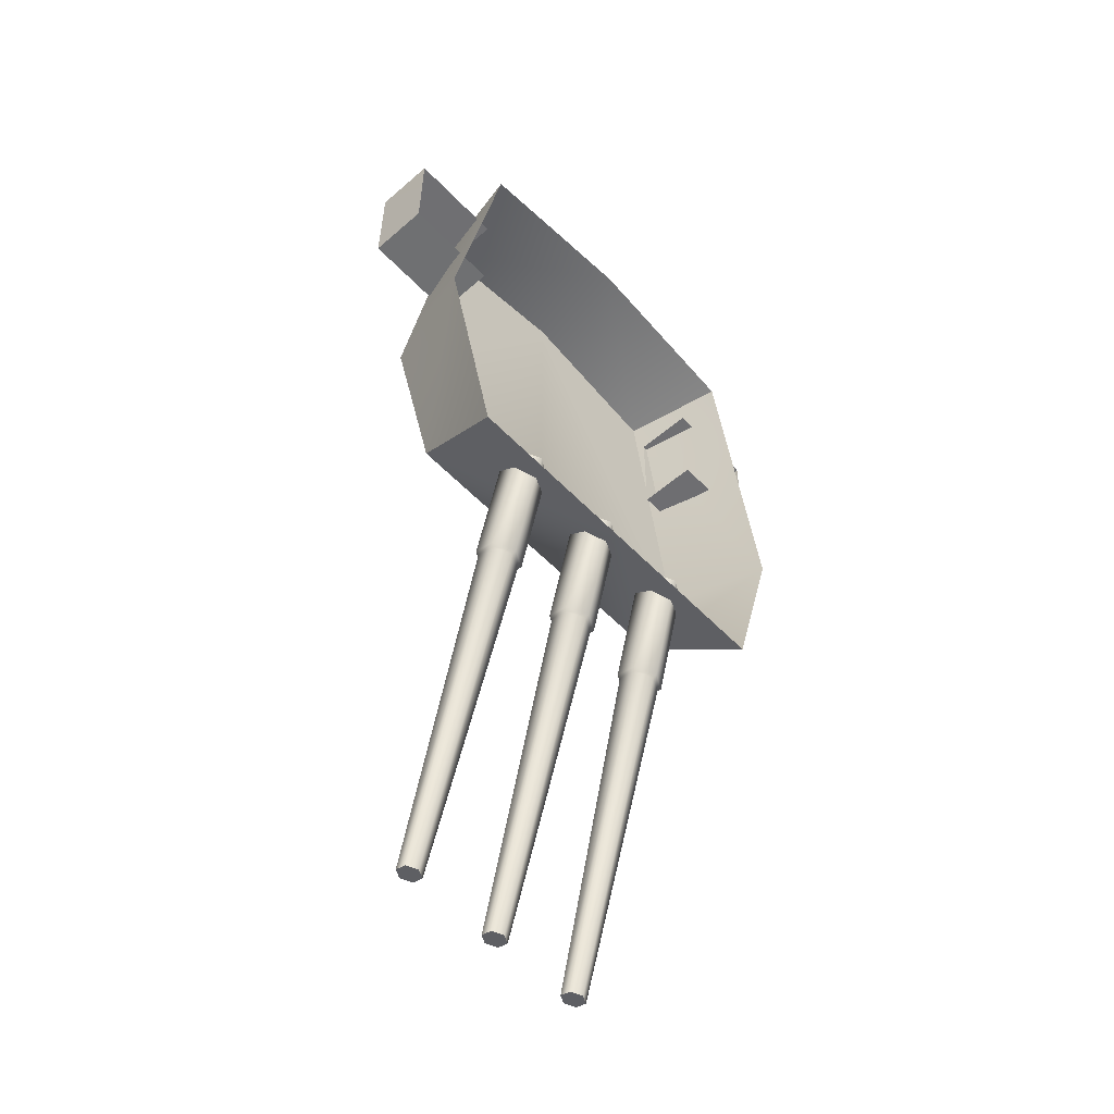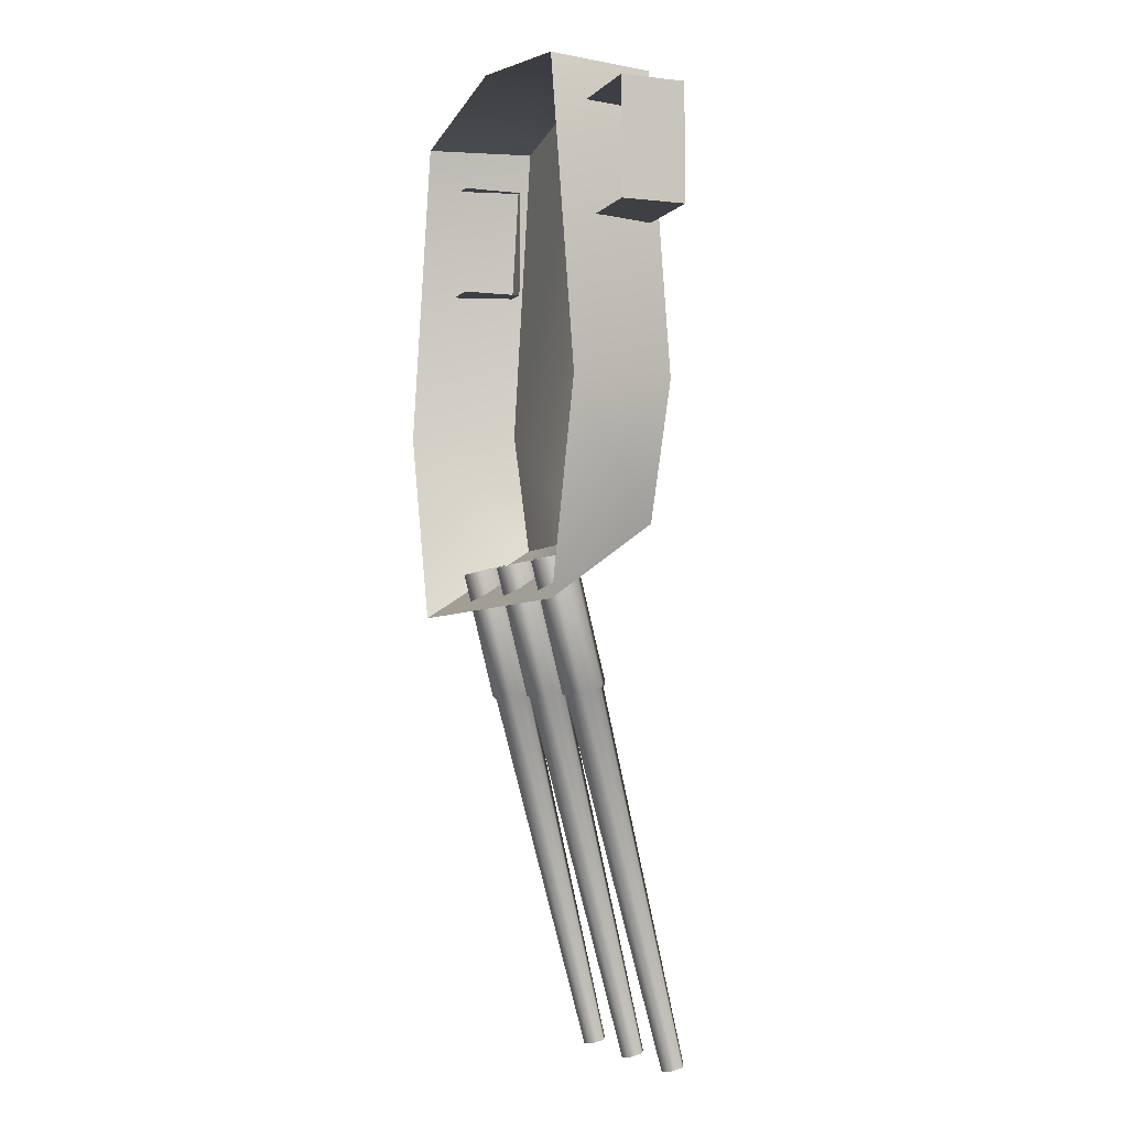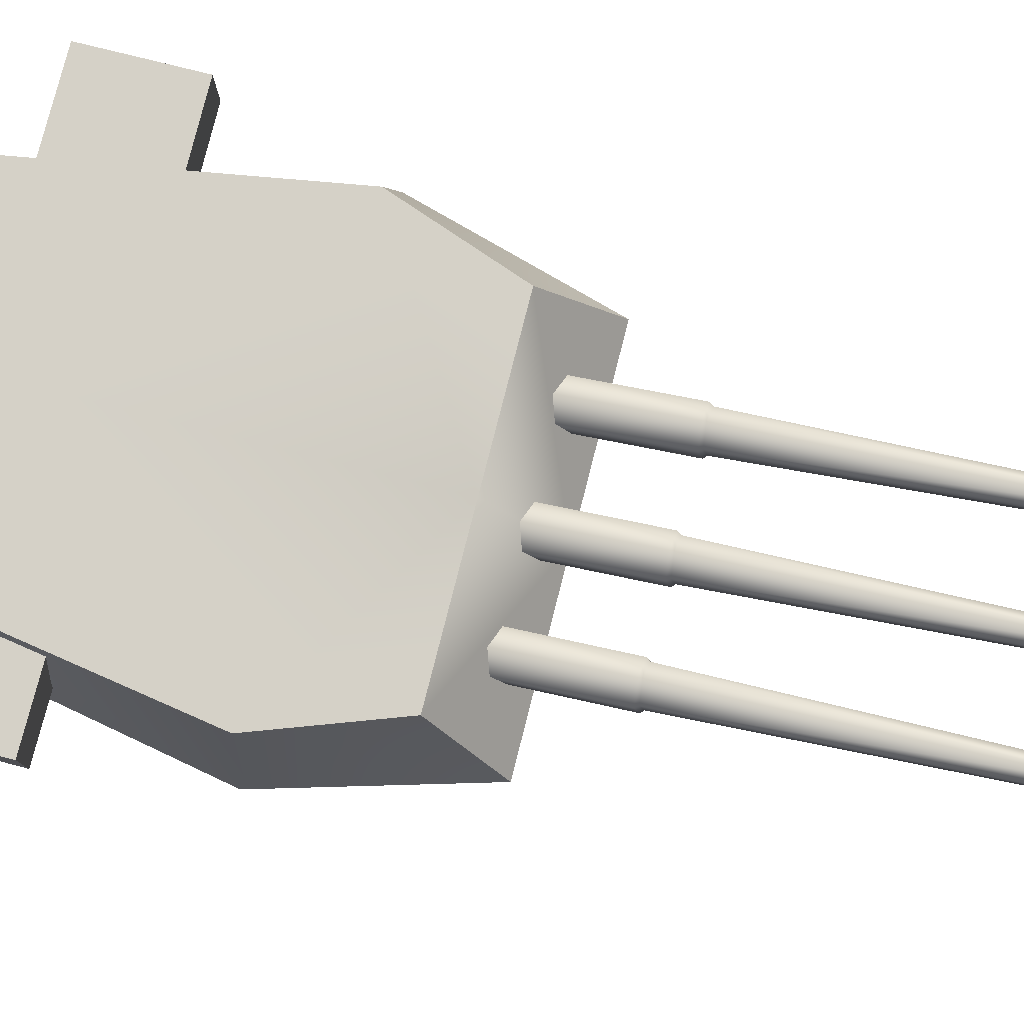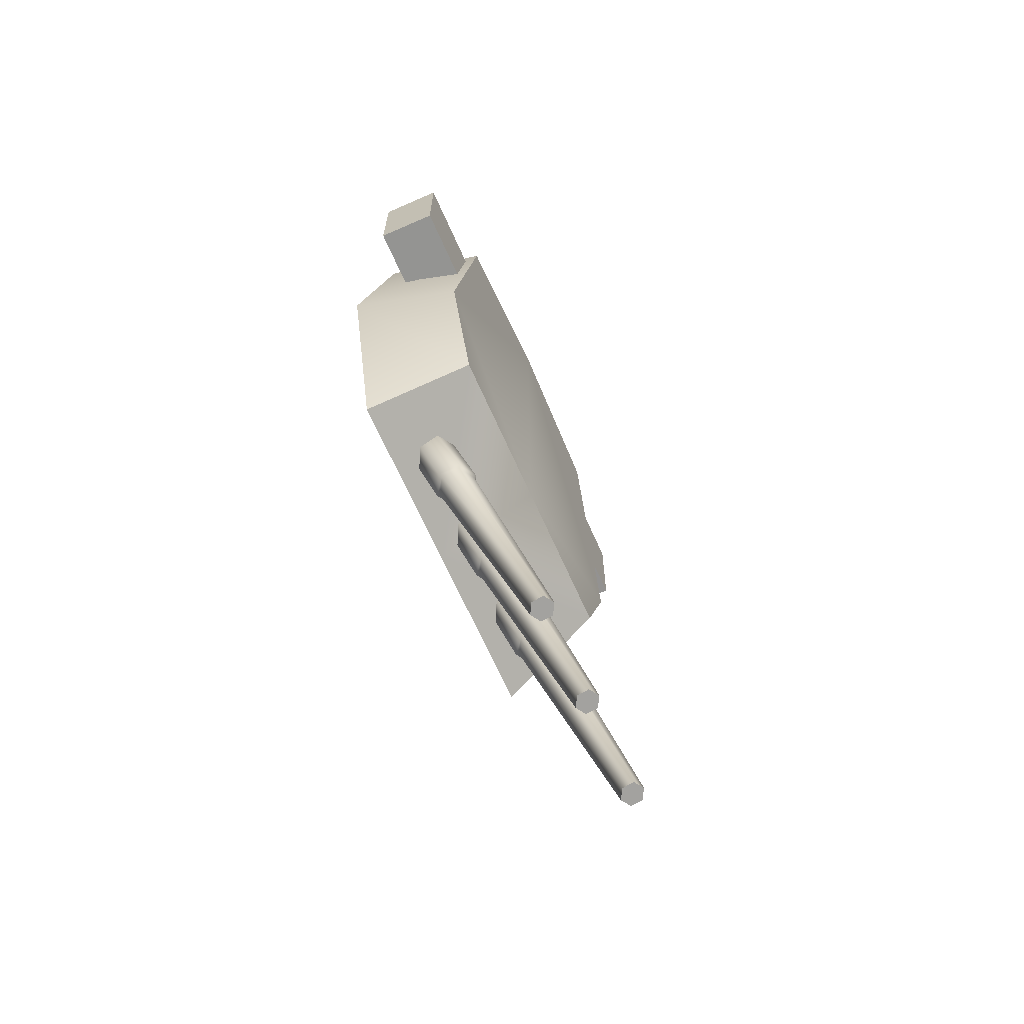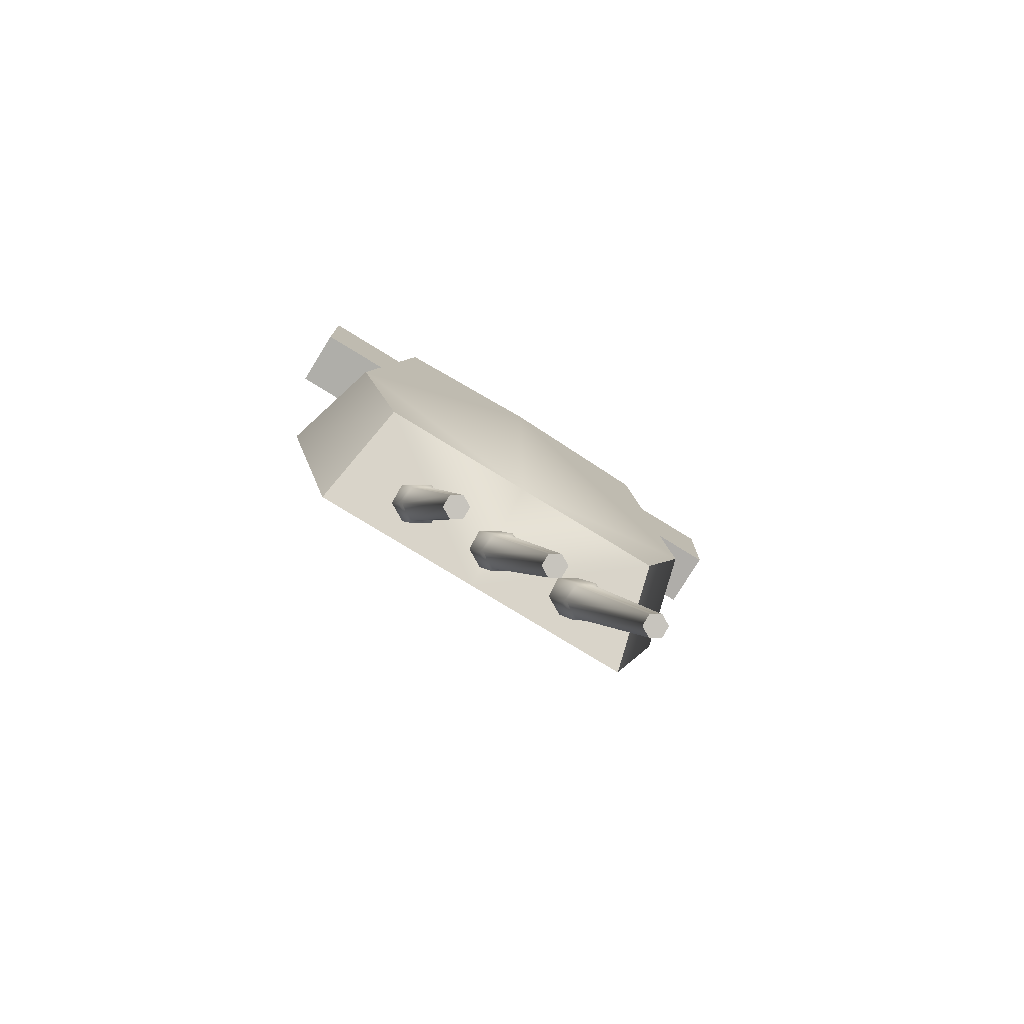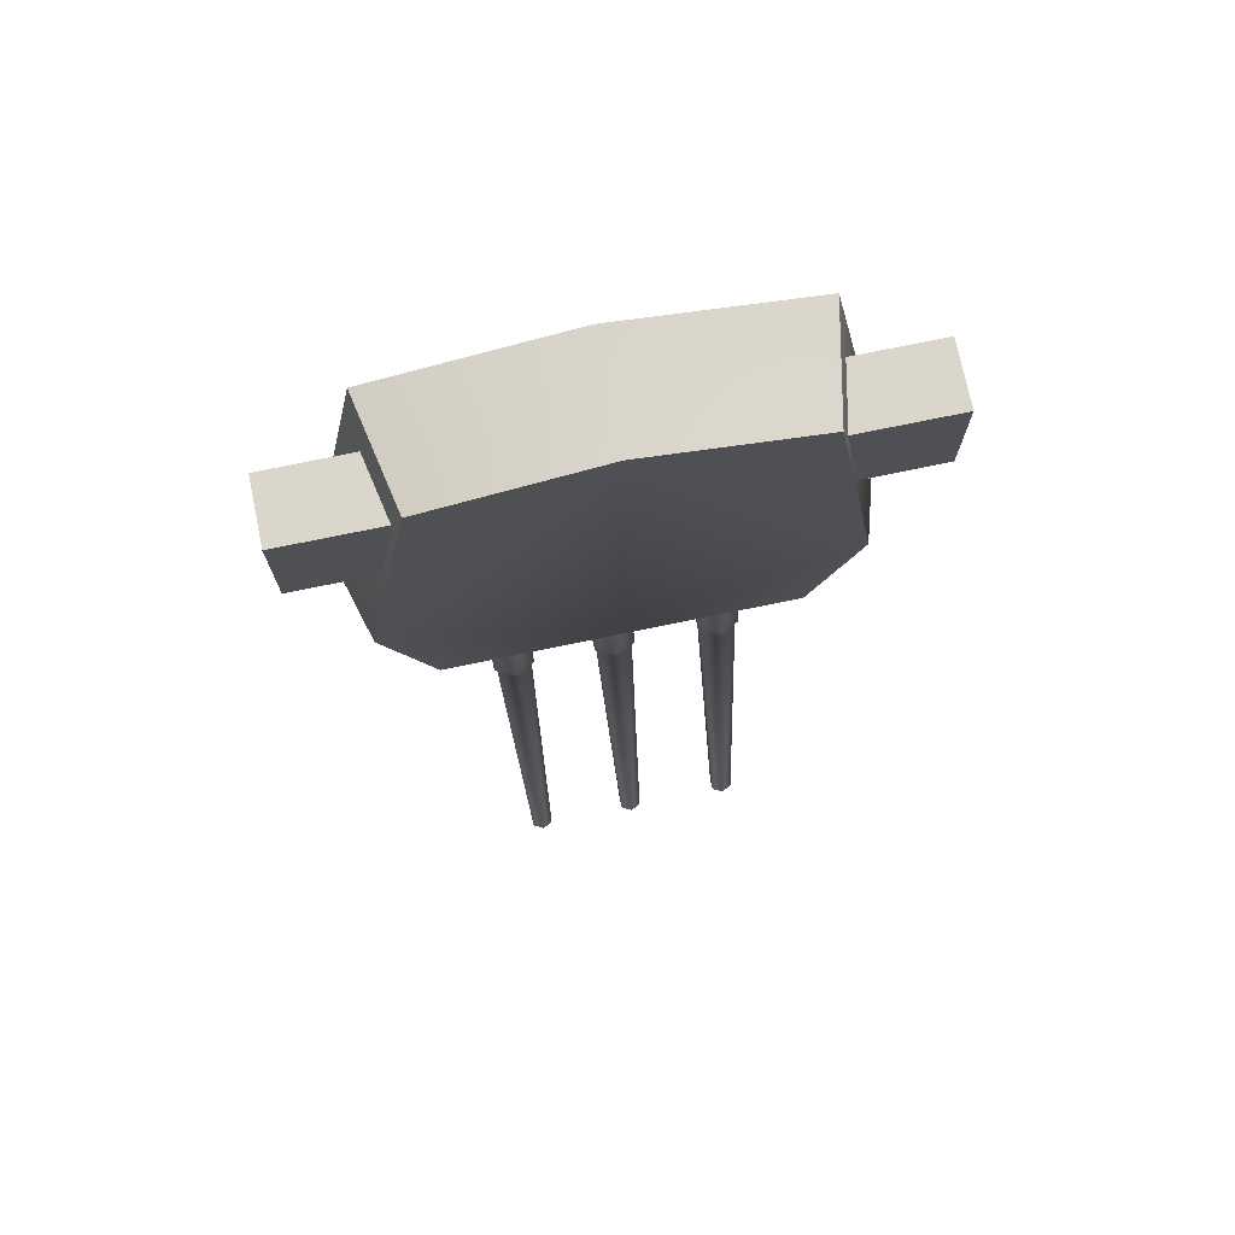
<metadata>
{"format":"obj","ext":"obj","renderer":"f3d","projection":"perspective","resolution":1024,"background":"white","views":[{"elev":-54.7,"azim":-47.5,"up":"+Z"},{"elev":-4.4,"azim":69.1,"up":"+Z"},{"elev":79.1,"azim":104.3,"up":"+Y"},{"elev":-66.6,"azim":113.9,"up":"+Z"},{"elev":-77.3,"azim":148.4,"up":"+Z"},{"elev":74.1,"azim":168.3,"up":"+Z"}]}
</metadata>
<code>
v 2.251e-06 -5.936 23.4
v -13.13 -5.936 21.26
v -11.61 1.64 21.22
v 2.251e-06 1.64 23.4
v -11.83 1.64 -9.409
v -15.15 1.64 -0.2124
v -17.3 -5.936 -0.5282
v -13.3 -5.936 -14.58
v -11.61 1.64 21.22
v -13.13 -5.936 21.26
v -11.83 1.64 -9.409
v -13.3 -5.936 -14.58
v -1.069e-06 -5.936 -14.58
v -6.175e-07 1.64 -9.409
v 2.251e-06 1.64 23.4
v -15.15 1.64 -0.2124
v -11.83 1.64 -9.409
v -11.61 1.64 21.22
v -19.19 0.9173 10.37
v -12.02 0.9173 10.33
v -11.97 0.9173 18.32
v -19.15 0.9173 18.32
v -19.19 0.9173 10.37
v -19.2 -3.438 10.36
v -12.02 -3.447 10.32
v -12.02 0.9173 10.33
v -19.15 0.9173 18.32
v -11.97 0.9173 18.32
v -11.98 -3.459 18.32
v -19.15 -3.45 18.32
v -19.2 -3.438 10.36
v -19.19 0.9173 10.37
v -19.15 0.9173 18.32
v -19.15 -3.45 18.32
v 2.251e-06 -5.936 23.4
v 2.251e-06 1.64 23.4
v 11.61 1.64 21.22
v 13.13 -5.936 21.26
v 11.83 1.64 -9.409
v 13.3 -5.936 -14.58
v 17.3 -5.936 -0.5282
v 15.15 1.64 -0.2124
v 11.61 1.64 21.22
v 13.13 -5.936 21.26
v 11.83 1.64 -9.409
v -6.175e-07 1.64 -9.409
v -1.069e-06 -5.936 -14.58
v 13.3 -5.936 -14.58
v 11.83 1.64 -9.409
v 15.15 1.64 -0.2124
v 2.251e-06 1.64 23.4
v 11.61 1.64 21.22
v 19.19 0.9173 10.37
v 19.15 0.9173 18.32
v 11.97 0.9173 18.32
v 12.02 0.9173 10.33
v 19.19 0.9173 10.37
v 12.02 0.9173 10.33
v 12.02 -3.447 10.32
v 19.2 -3.438 10.36
v 19.15 0.9173 18.32
v 19.15 -3.45 18.32
v 11.98 -3.459 18.32
v 11.97 0.9173 18.32
v 19.2 -3.438 10.36
v 19.15 -3.45 18.32
v 19.15 0.9173 18.32
v 19.19 0.9173 10.37
v -7.134 -5.063 -11.69
v -7.134 -2.821 -20.57
v -8.52 -2.045 -20.38
v -8.532 -4.28 -11.49
v -8.52 -0.4923 -19.99
v -8.532 -2.715 -11.1
v -7.134 0.2841 -19.79
v -7.134 -1.932 -10.9
v -8.336 -1.879 -20.6
v -7.134 -2.552 -20.77
v -8.336 -0.5336 -20.26
v -7.134 0.1393 -20.09
v -7.849 4.736 -45.82
v -7.134 4.335 -45.92
v -7.849 5.536 -45.62
v -7.134 5.936 -45.51
v -7.134 5.936 -45.51
v -7.849 5.536 -45.62
v -7.849 4.736 -45.82
v -7.134 4.335 -45.92
v -7.134 -5.063 -11.69
v -5.736 -4.28 -11.49
v -5.748 -2.045 -20.38
v -7.134 -2.821 -20.57
v -5.748 -0.4923 -19.99
v -5.736 -2.715 -11.1
v -7.134 0.2841 -19.79
v -7.134 -1.932 -10.9
v -5.932 -1.879 -20.6
v -7.134 -2.552 -20.77
v -5.932 -0.5336 -20.26
v -7.134 0.1393 -20.09
v -6.419 4.736 -45.82
v -7.134 4.335 -45.92
v -6.419 5.536 -45.62
v -7.134 5.936 -45.51
v -7.134 5.936 -45.51
v -7.134 4.335 -45.92
v -6.419 4.736 -45.82
v -6.419 5.536 -45.62
v 0.09635 -5.063 -11.69
v 0.09634 -2.821 -20.57
v -1.29 -2.045 -20.38
v -1.302 -4.28 -11.49
v -1.29 -0.4923 -19.99
v -1.302 -2.715 -11.1
v 0.09634 0.2841 -19.79
v 0.09635 -1.932 -10.9
v -1.105 -1.879 -20.6
v 0.09634 -2.552 -20.77
v -1.105 -0.5336 -20.26
v 0.09634 0.1393 -20.09
v -0.6184 4.736 -45.82
v 0.09634 4.335 -45.92
v -0.6184 5.536 -45.62
v 0.09634 5.936 -45.51
v 0.09634 5.936 -45.51
v -0.6184 5.536 -45.62
v -0.6184 4.736 -45.82
v 0.09634 4.335 -45.92
v 0.09635 -5.063 -11.69
v 1.494 -4.28 -11.49
v 1.483 -2.045 -20.38
v 0.09634 -2.821 -20.57
v 1.483 -0.4923 -19.99
v 1.494 -2.715 -11.1
v 0.09634 0.2841 -19.79
v 0.09635 -1.932 -10.9
v 1.298 -1.879 -20.6
v 0.09634 -2.552 -20.77
v 1.298 -0.5336 -20.26
v 0.09634 0.1393 -20.09
v 0.8111 4.736 -45.82
v 0.09634 4.335 -45.92
v 0.8111 5.536 -45.62
v 0.09634 5.936 -45.51
v 0.09634 5.936 -45.51
v 0.09634 4.335 -45.92
v 0.8111 4.736 -45.82
v 0.8111 5.536 -45.62
v 7.074 -5.063 -11.69
v 7.074 -2.821 -20.57
v 5.688 -2.045 -20.38
v 5.676 -4.28 -11.49
v 5.688 -0.4923 -19.99
v 5.676 -2.715 -11.1
v 7.074 0.2841 -19.79
v 7.074 -1.932 -10.9
v 5.873 -1.879 -20.6
v 7.074 -2.552 -20.77
v 5.873 -0.5336 -20.26
v 7.074 0.1393 -20.09
v 6.36 4.736 -45.82
v 7.074 4.335 -45.92
v 6.36 5.536 -45.62
v 7.074 5.936 -45.51
v 7.074 5.936 -45.51
v 6.36 5.536 -45.62
v 6.36 4.736 -45.82
v 7.074 4.335 -45.92
v 7.074 -5.063 -11.69
v 8.472 -4.28 -11.49
v 8.461 -2.045 -20.38
v 7.074 -2.821 -20.57
v 8.461 -0.4923 -19.99
v 8.472 -2.715 -11.1
v 7.074 0.2841 -19.79
v 7.074 -1.932 -10.9
v 8.276 -1.879 -20.6
v 7.074 -2.552 -20.77
v 8.276 -0.5336 -20.26
v 7.074 0.1393 -20.09
v 7.789 4.736 -45.82
v 7.074 4.335 -45.92
v 7.789 5.536 -45.62
v 7.074 5.936 -45.51
v 7.074 5.936 -45.51
v 7.074 4.335 -45.92
v 7.789 4.736 -45.82
v 7.789 5.536 -45.62
g artillery2
f 3 2 1
f 1 4 3
f 7 6 5
f 5 8 7
f 9 6 7
f 7 10 9
f 13 12 11
f 11 14 13
f 16 15 14
f 14 17 16
f 15 16 18
f 21 20 19
f 19 22 21
f 25 24 23
f 23 26 25
f 29 28 27
f 27 30 29
f 33 32 31
f 31 34 33
f 37 36 35
f 35 38 37
f 41 40 39
f 39 42 41
f 41 42 43
f 43 44 41
f 47 46 45
f 45 48 47
f 50 49 46
f 46 51 50
f 51 52 50
f 55 54 53
f 53 56 55
f 59 58 57
f 57 60 59
f 63 62 61
f 61 64 63
f 67 66 65
f 65 68 67
f 71 70 69
f 69 72 71
f 73 71 72
f 72 74 73
f 75 73 74
f 74 76 75
f 70 71 77
f 77 78 70
f 79 77 71
f 71 73 79
f 80 79 73
f 73 75 80
f 78 77 81
f 81 82 78
f 83 81 77
f 77 79 83
f 84 83 79
f 79 80 84
f 87 86 85
f 85 88 87
f 91 90 89
f 89 92 91
f 90 91 93
f 93 94 90
f 94 93 95
f 95 96 94
f 97 91 92
f 92 98 97
f 99 93 91
f 91 97 99
f 100 95 93
f 93 99 100
f 101 97 98
f 98 102 101
f 103 99 97
f 97 101 103
f 104 100 99
f 99 103 104
f 107 106 105
f 105 108 107
f 111 110 109
f 109 112 111
f 113 111 112
f 112 114 113
f 115 113 114
f 114 116 115
f 110 111 117
f 117 118 110
f 119 117 111
f 111 113 119
f 120 119 113
f 113 115 120
f 118 117 121
f 121 122 118
f 123 121 117
f 117 119 123
f 124 123 119
f 119 120 124
f 127 126 125
f 125 128 127
f 131 130 129
f 129 132 131
f 130 131 133
f 133 134 130
f 134 133 135
f 135 136 134
f 137 131 132
f 132 138 137
f 139 133 131
f 131 137 139
f 140 135 133
f 133 139 140
f 141 137 138
f 138 142 141
f 143 139 137
f 137 141 143
f 144 140 139
f 139 143 144
f 147 146 145
f 145 148 147
f 151 150 149
f 149 152 151
f 153 151 152
f 152 154 153
f 155 153 154
f 154 156 155
f 150 151 157
f 157 158 150
f 159 157 151
f 151 153 159
f 160 159 153
f 153 155 160
f 158 157 161
f 161 162 158
f 163 161 157
f 157 159 163
f 164 163 159
f 159 160 164
f 167 166 165
f 165 168 167
f 171 170 169
f 169 172 171
f 170 171 173
f 173 174 170
f 174 173 175
f 175 176 174
f 177 171 172
f 172 178 177
f 179 173 171
f 171 177 179
f 180 175 173
f 173 179 180
f 181 177 178
f 178 182 181
f 183 179 177
f 177 181 183
f 184 180 179
f 179 183 184
f 187 186 185
f 185 188 187

</code>
